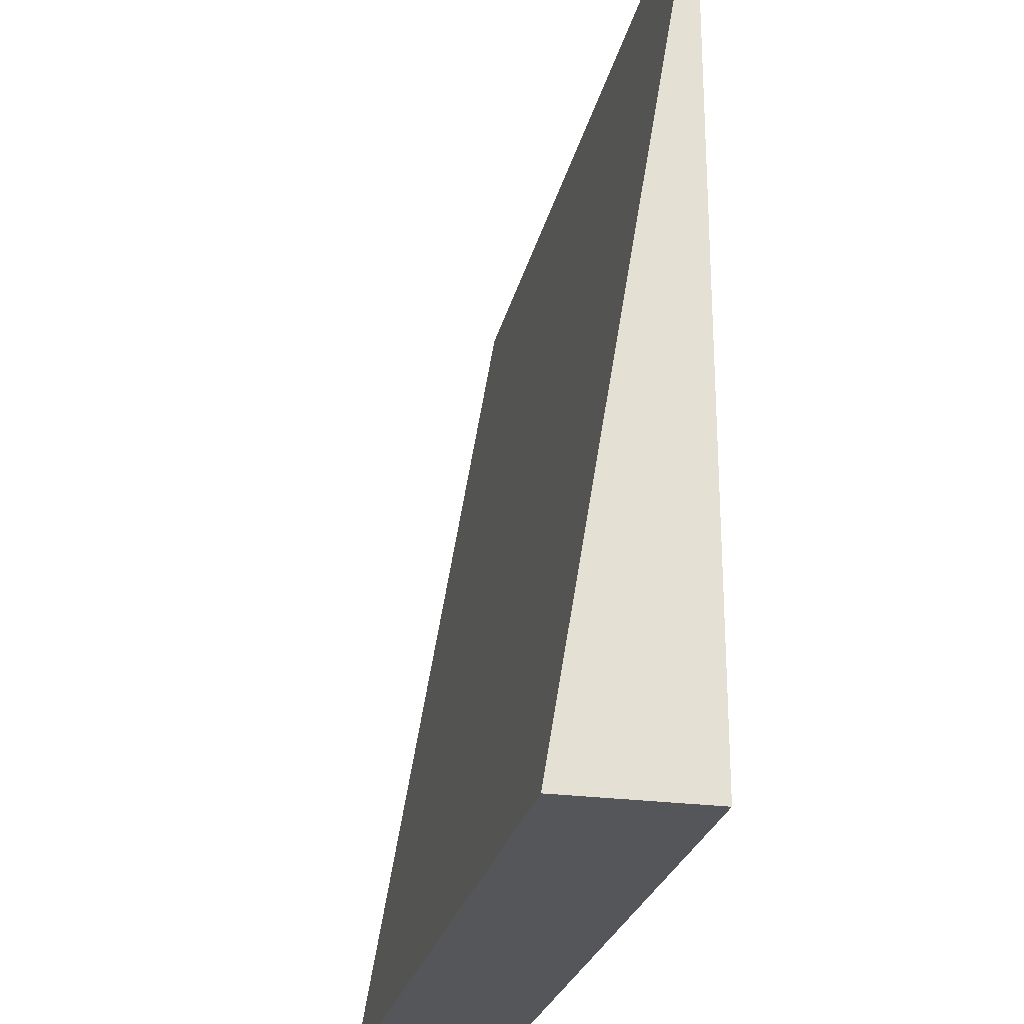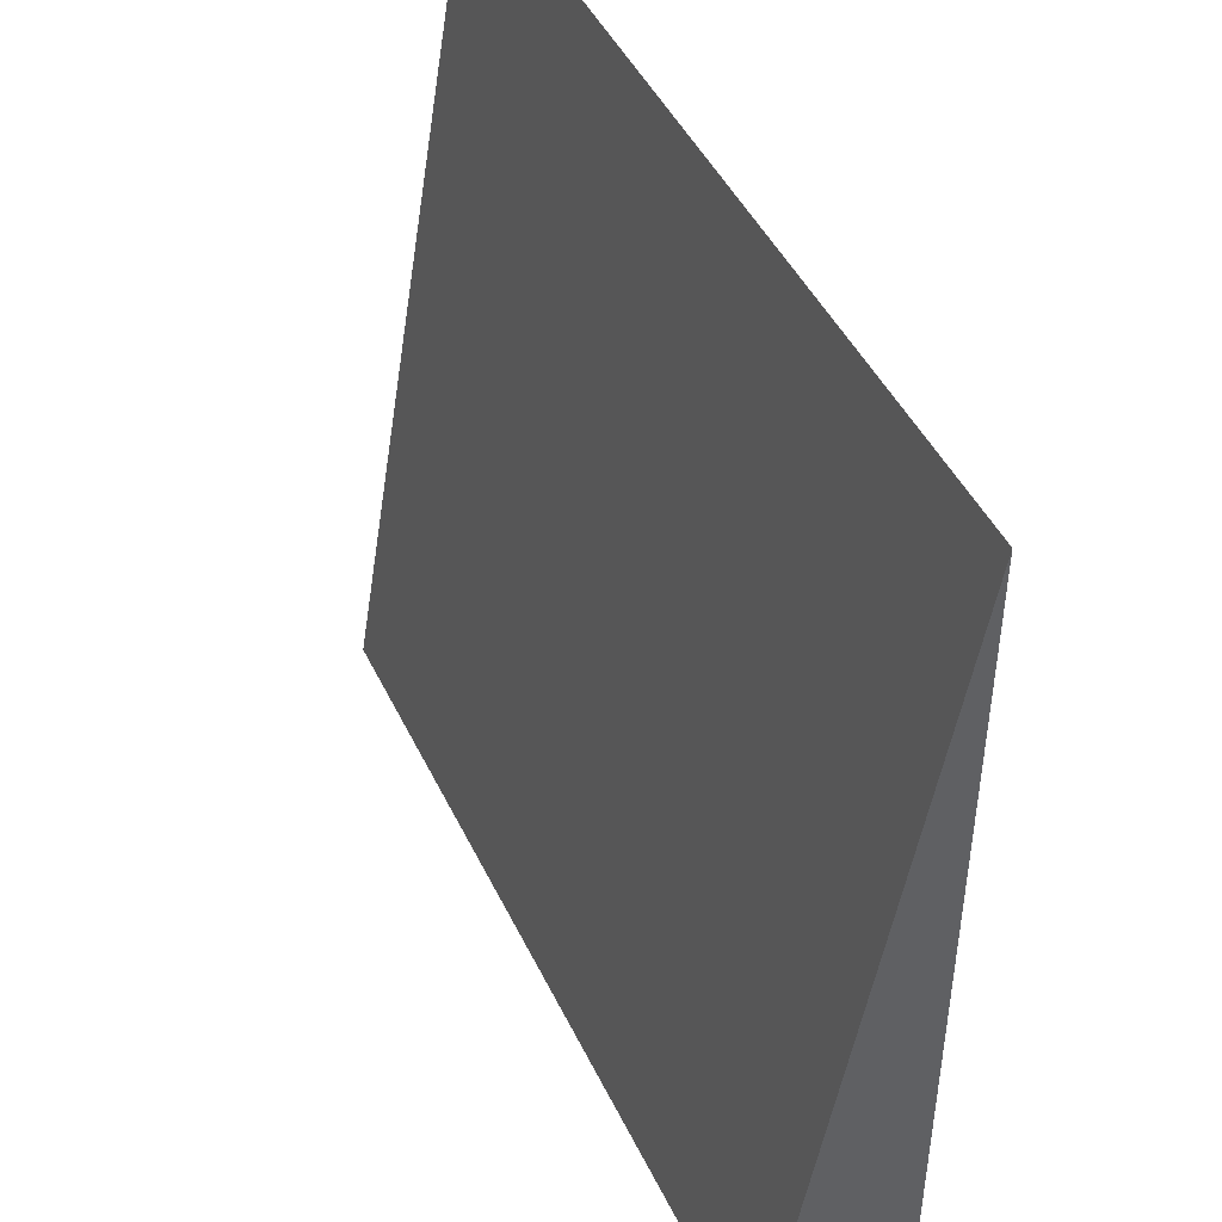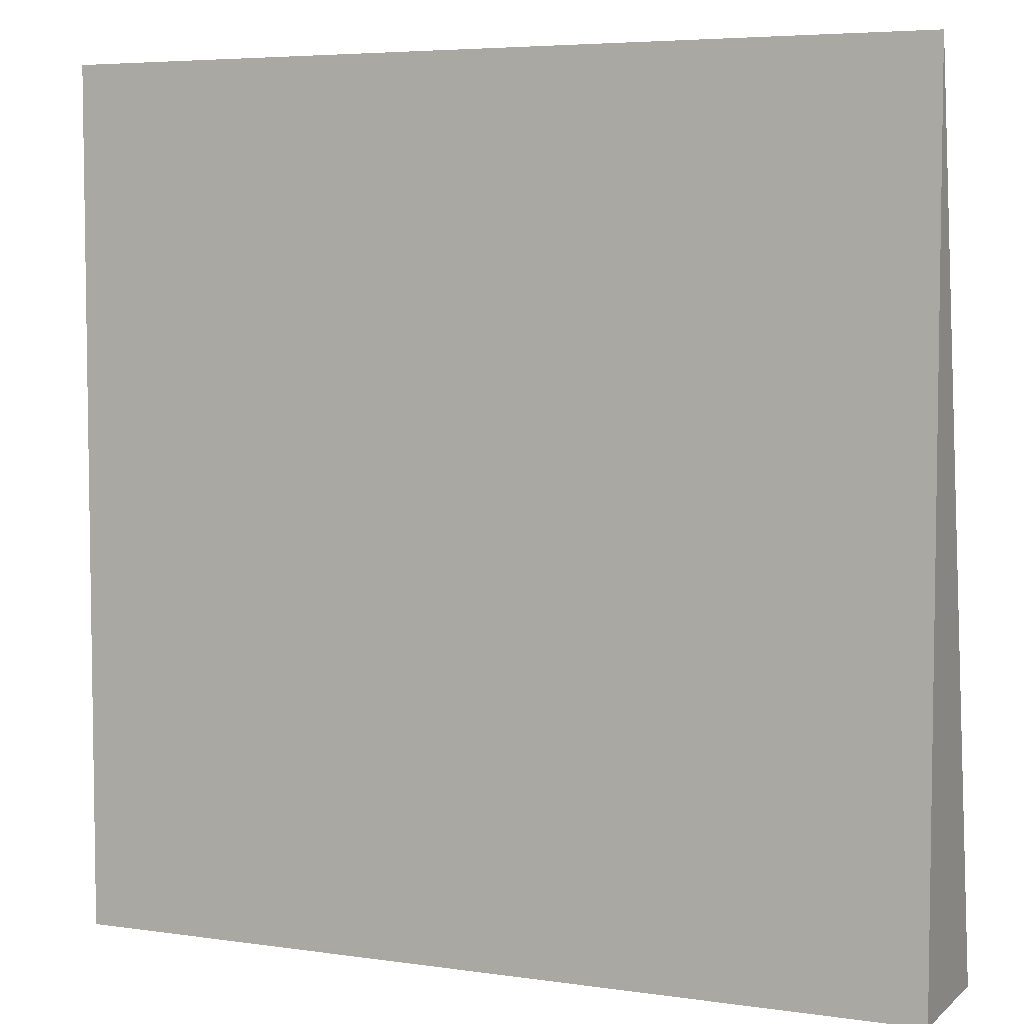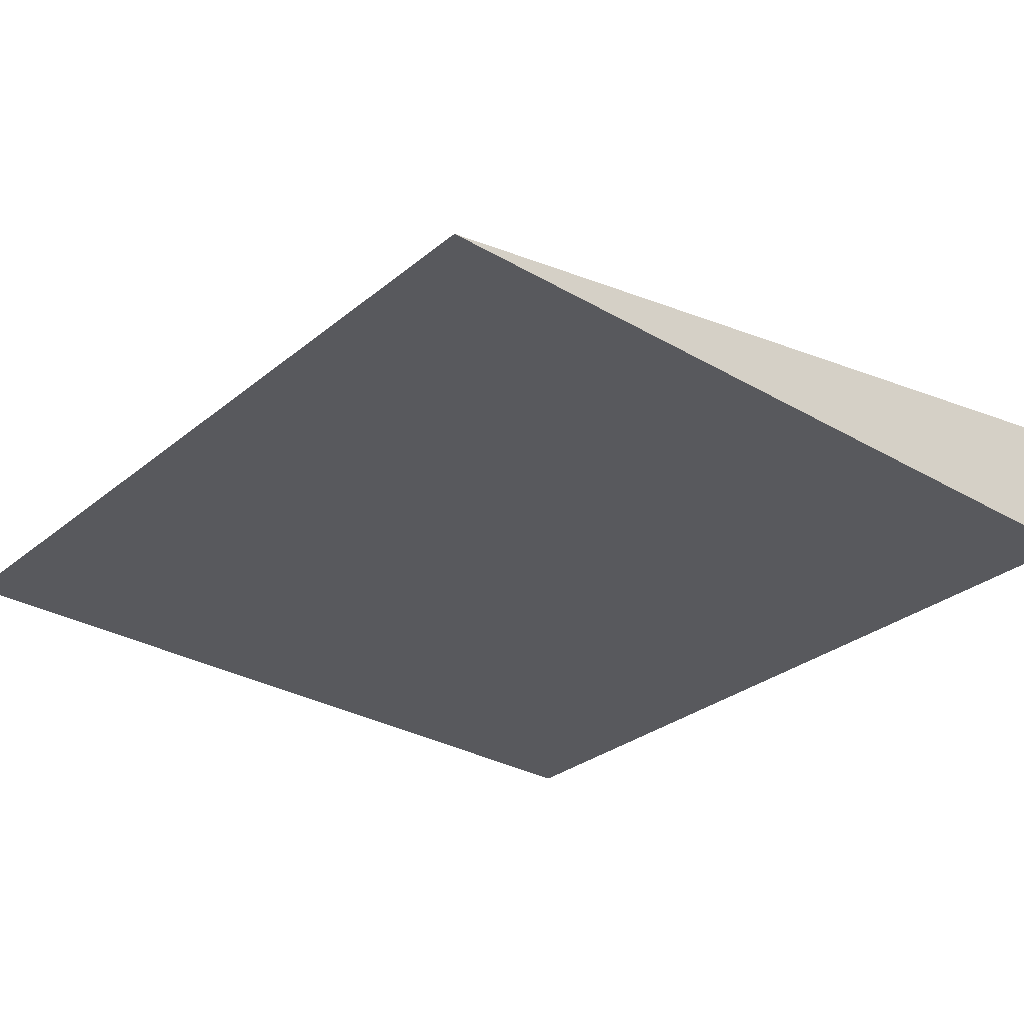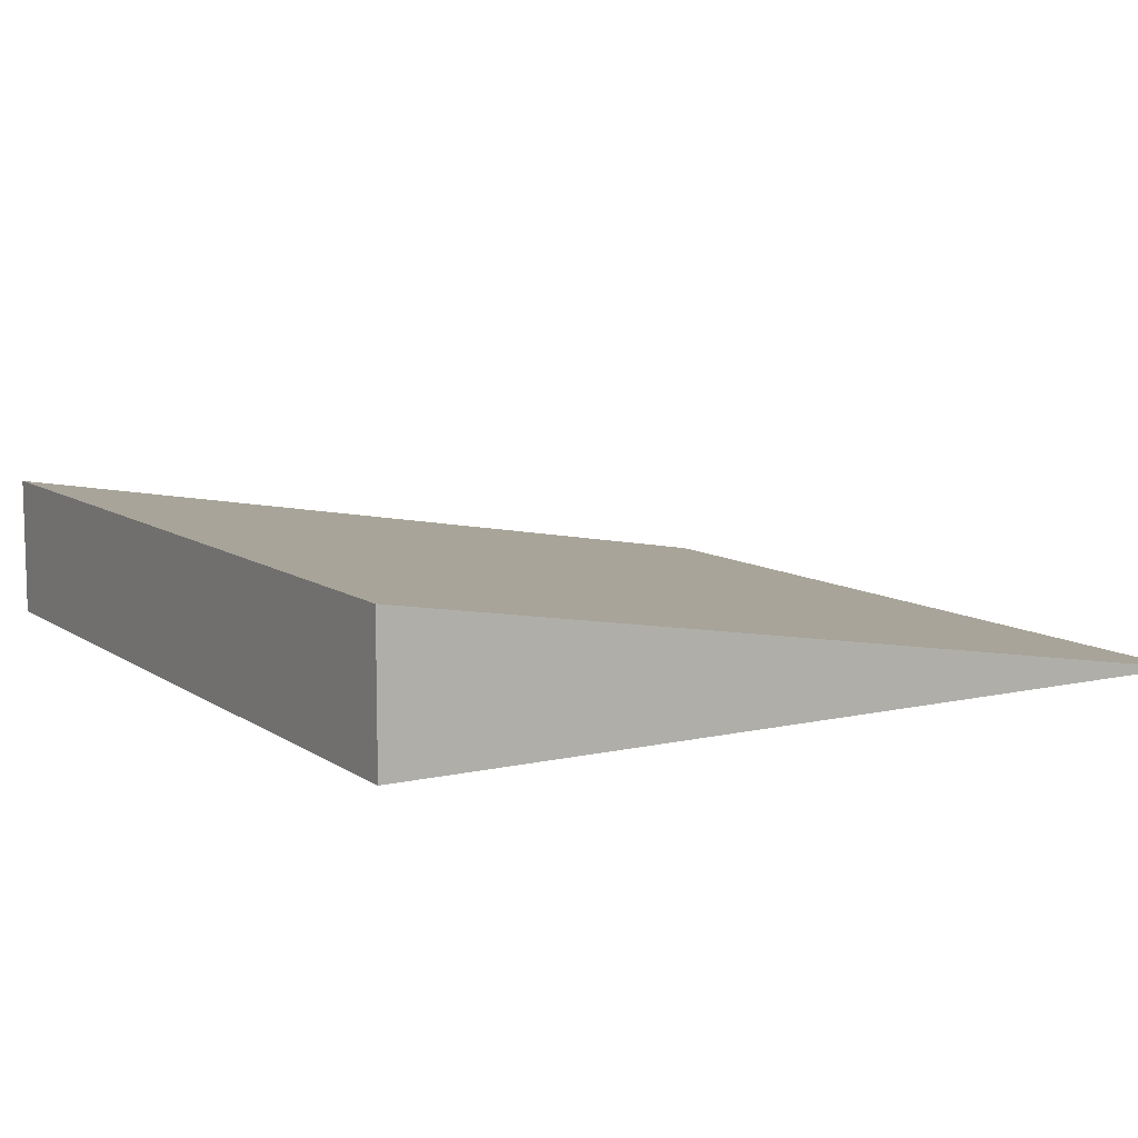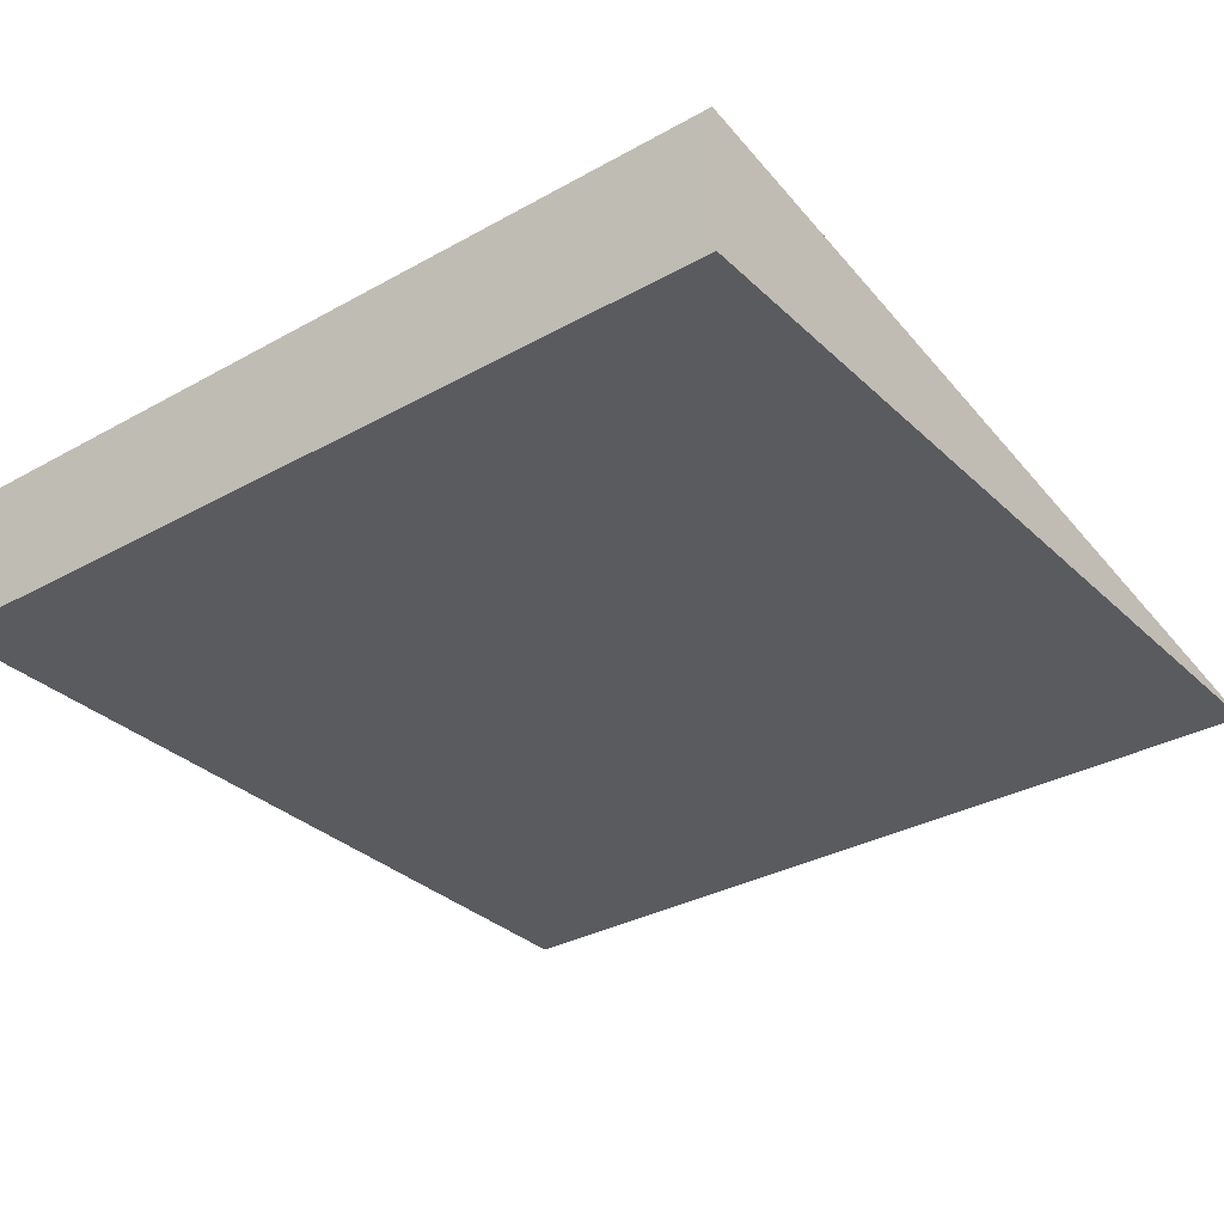
<metadata>
{"format":"obj","ext":"obj","renderer":"f3d","projection":"perspective","resolution":1024,"background":"white","views":[{"elev":-25.3,"azim":-102.2,"up":"+Z"},{"elev":46.1,"azim":-114.7,"up":"+Z"},{"elev":5.4,"azim":24.2,"up":"+Z"},{"elev":-30.0,"azim":49.7,"up":"+Y"},{"elev":9.5,"azim":-120.9,"up":"+Y"},{"elev":-32.5,"azim":-142.2,"up":"+Y"}]}
</metadata>
<code>
o Plane
v -3 0 3
v 3 0 3
v -3 0 -3
v 3 0 -3
v -3 1 -3
v 3 1 -3
f 1 3 4 2
f 4 3 5 6
f 1 2 6 5
f 2 4 6
f 3 1 5

</code>
